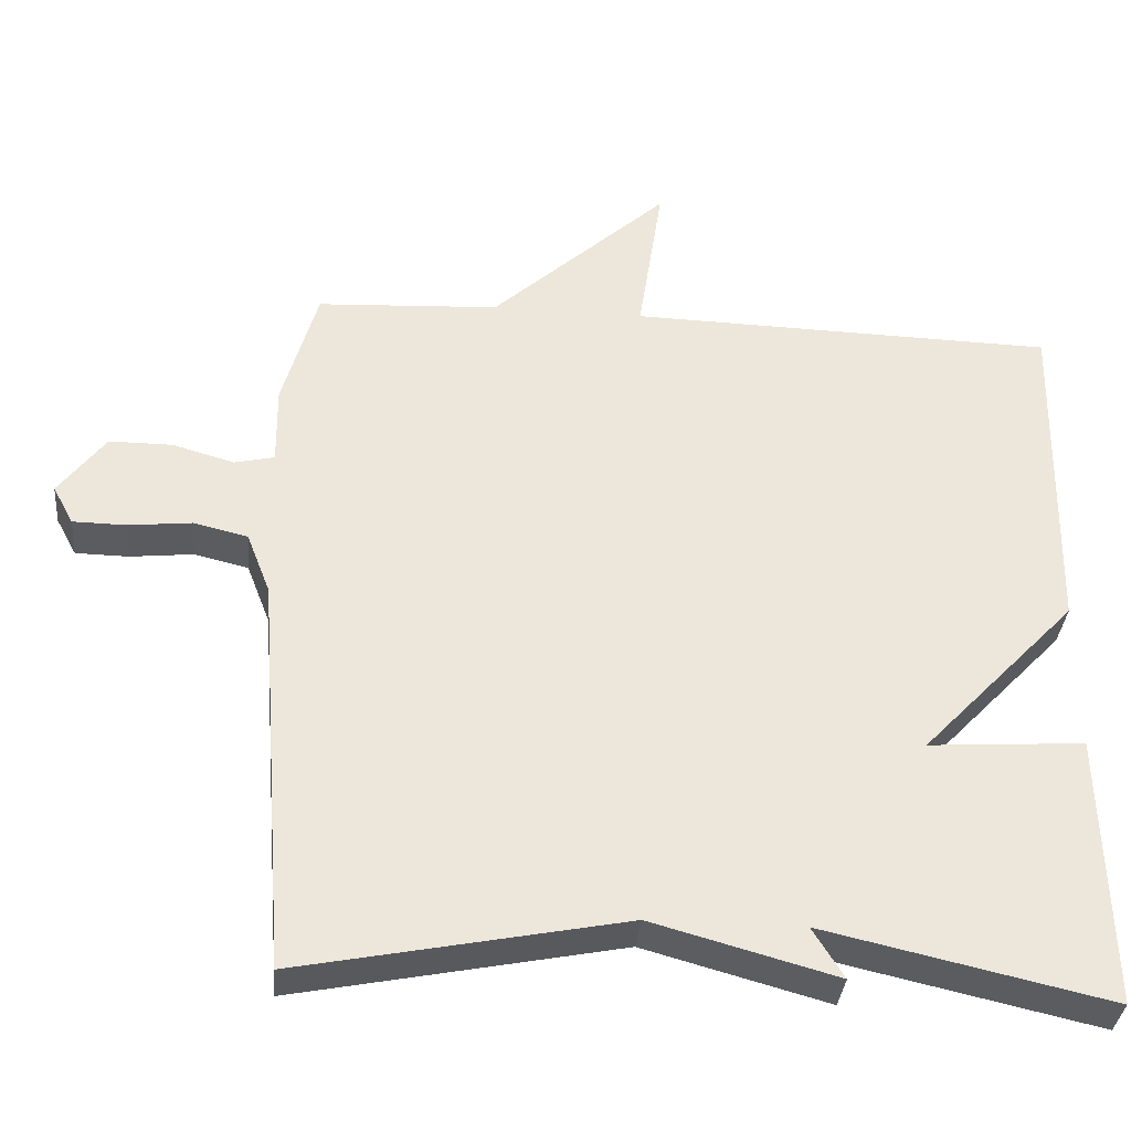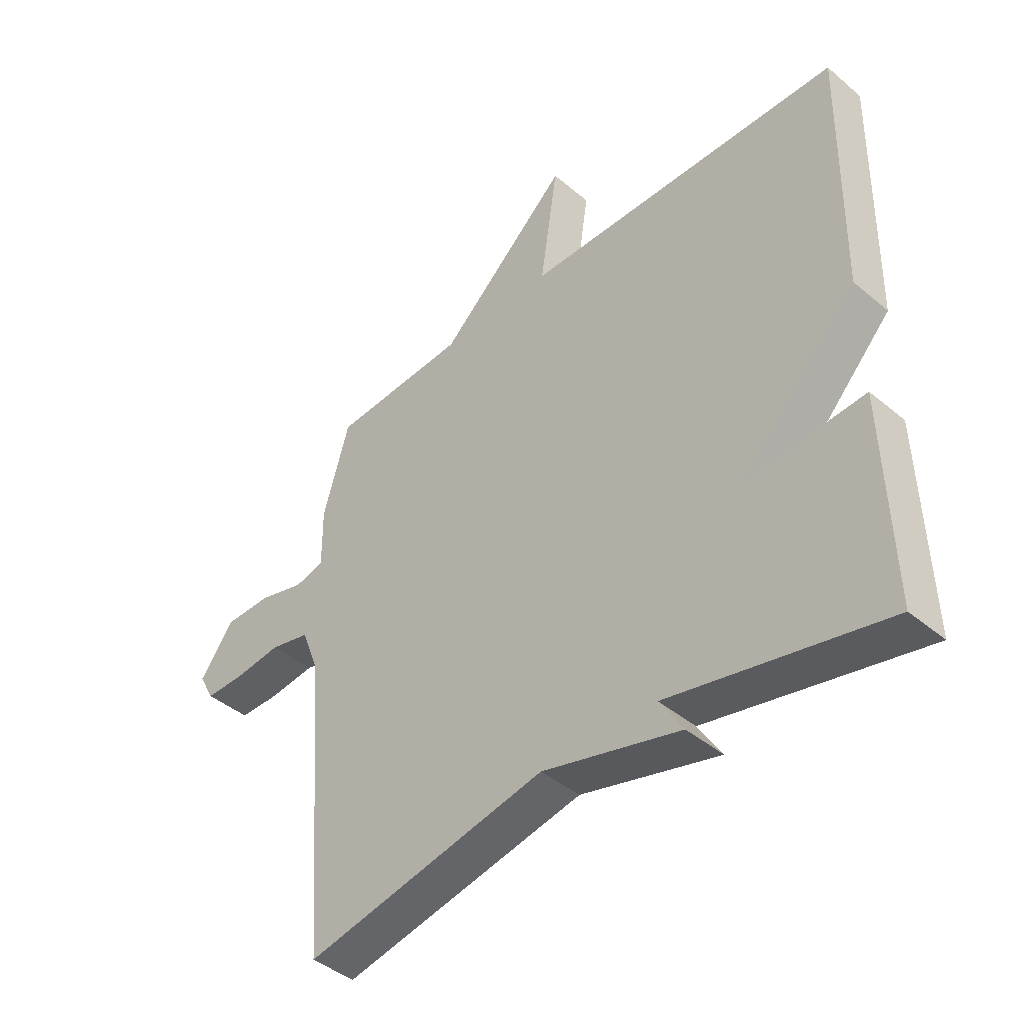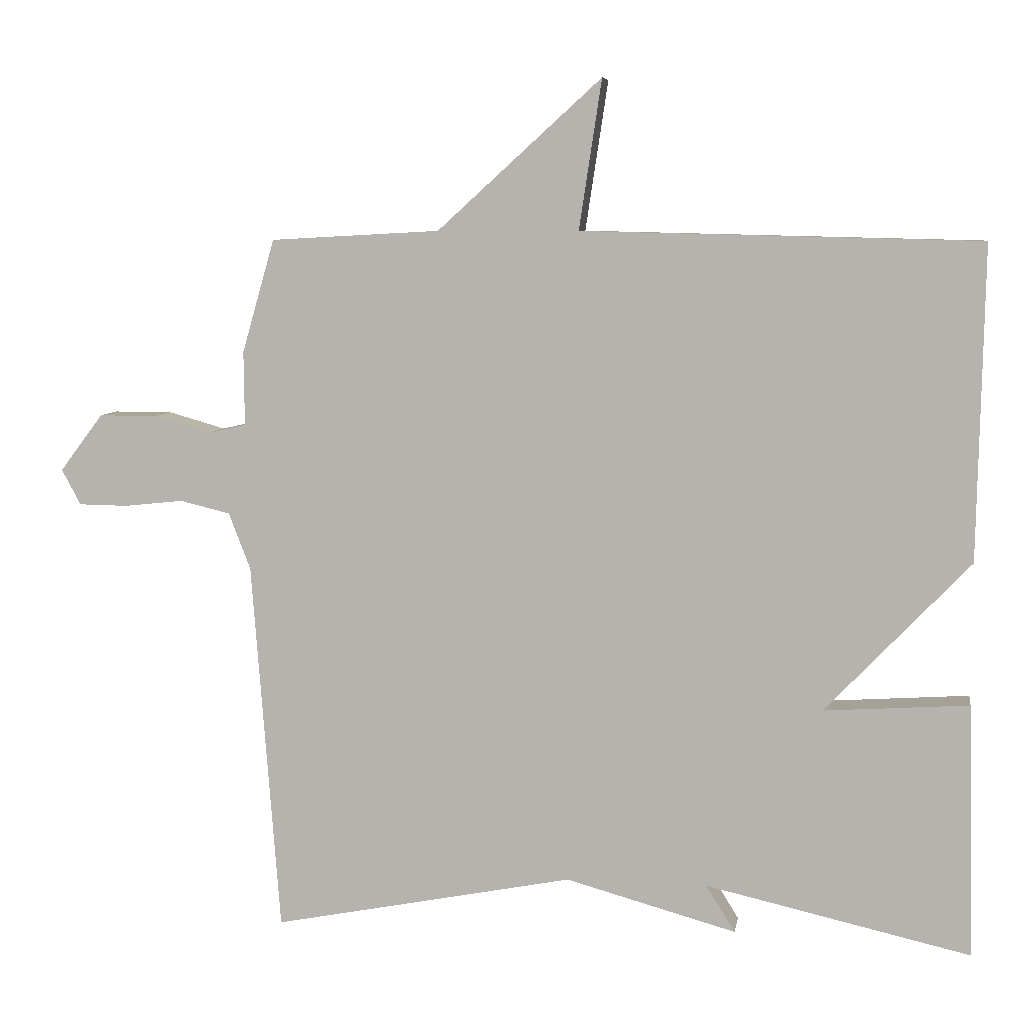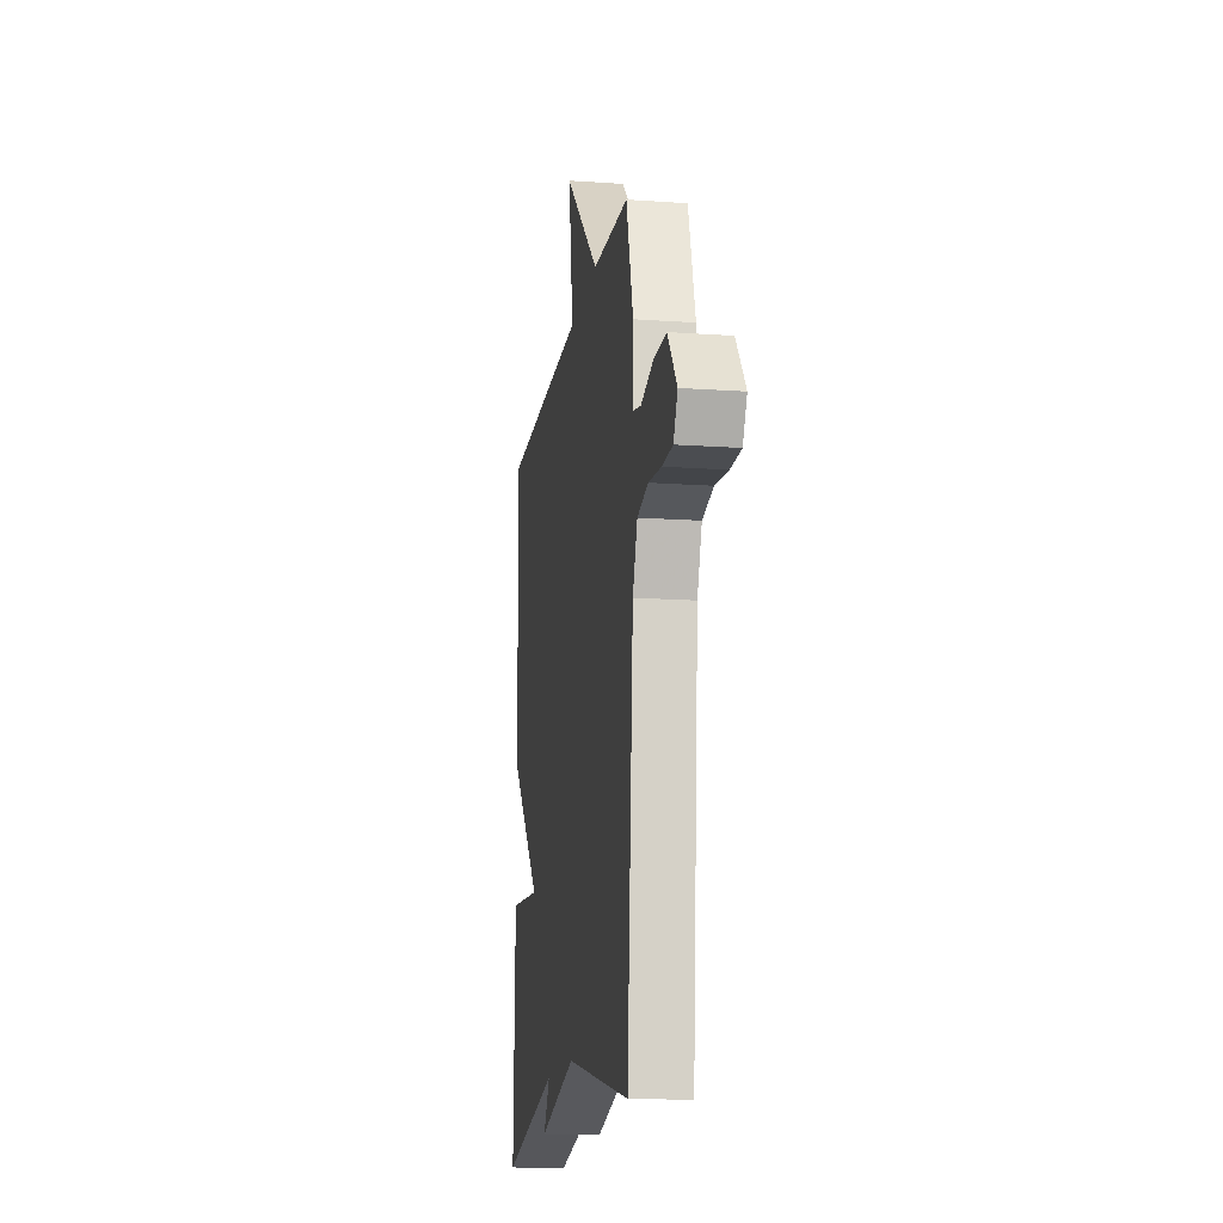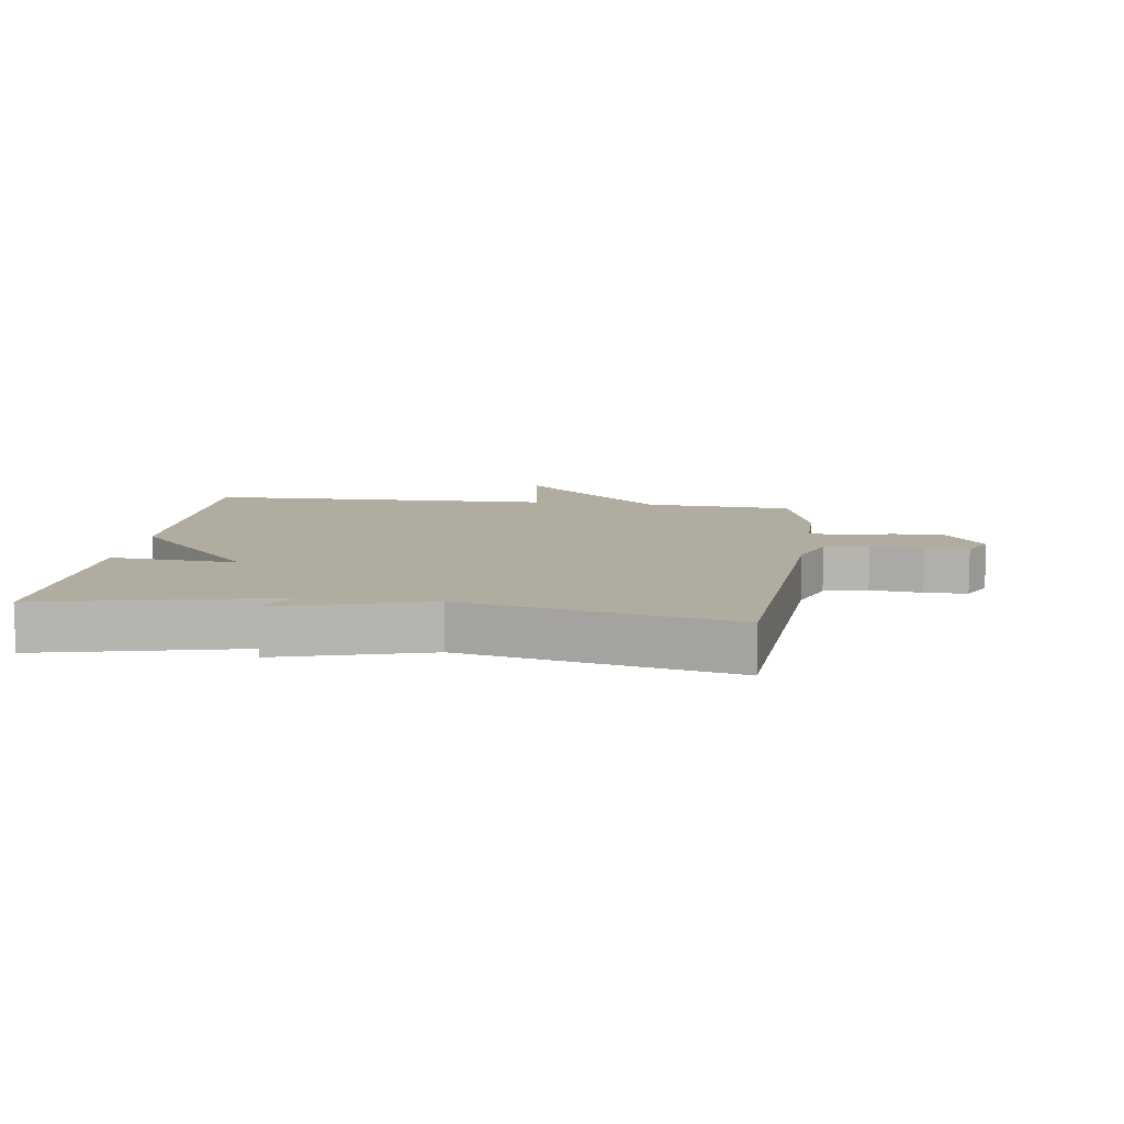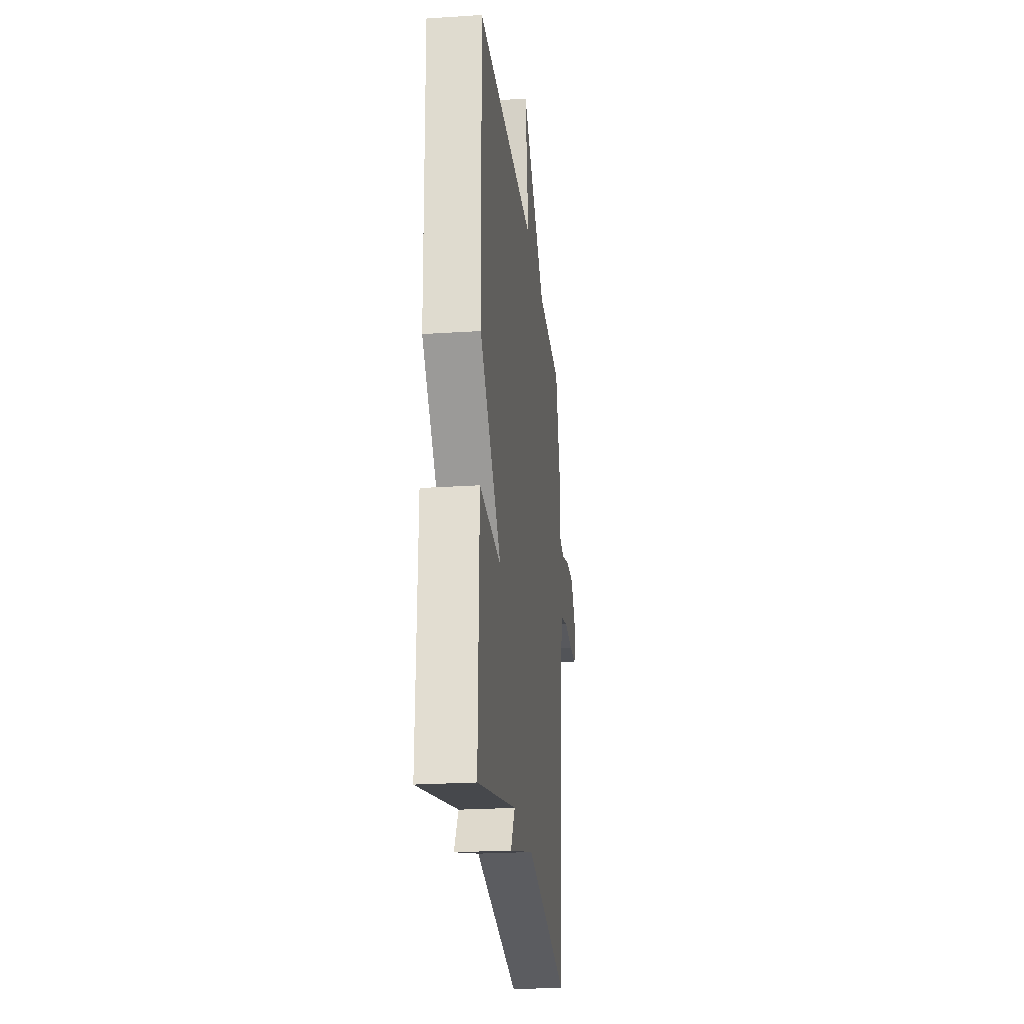
<metadata>
{"format":"obj","ext":"obj","renderer":"f3d","projection":"perspective","resolution":1024,"background":"white","views":[{"elev":-34.9,"azim":-5.3,"up":"+Z"},{"elev":-43.0,"azim":45.2,"up":"+Z"},{"elev":7.0,"azim":9.3,"up":"+Z"},{"elev":-14.9,"azim":-98.7,"up":"+Z"},{"elev":9.9,"azim":-172.1,"up":"+Y"},{"elev":-23.8,"azim":96.3,"up":"+Z"}]}
</metadata>
<code>
v 0.5 0.07 0.5
v 0.491 0.07 0.058
v 0.287 0.07 -0.156
v 0.491 0.07 -0.142
v 0.5 0.07 -0.5
v 0.126 0.07 -0.416
v 0.167 0.07 -0.482
v -0.074 0.07 -0.416
v -0.5 0.07 -0.5
v -0.54 0.07 0.026
v -0.571 0.07 0.106
v -0.642 0.07 0.123
v -0.726 0.07 0.114
v -0.795 0.07 0.115
v -0.822 0.07 0.165
v -0.761 0.07 0.246
v -0.678 0.07 0.246
v -0.597 0.07 0.223
v -0.545 0.07 0.235
v -0.546 0.07 0.34
v -0.5 0.07 0.5
v -0.261 0.07 0.513
v -0.029 0.07 0.724
v -0.061 0.07 0.513
v 0.5 0 0.5
v 0.491 0 0.058
v 0.287 0 -0.156
v 0.491 0 -0.142
v 0.5 0 -0.5
v 0.126 0 -0.416
v 0.167 0 -0.482
v -0.074 0 -0.416
v -0.5 0 -0.5
v -0.54 0 0.026
v -0.571 0 0.106
v -0.642 0 0.123
v -0.726 0 0.114
v -0.795 0 0.115
v -0.822 0 0.165
v -0.761 0 0.246
v -0.678 0 0.246
v -0.597 0 0.223
v -0.545 0 0.235
v -0.546 0 0.34
v -0.5 0 0.5
v -0.261 0 0.513
v -0.029 0 0.724
v -0.061 0 0.513
f 22 23 24
f 1 2 3
f 24 1 3
f 22 24 3
f 21 22 3
f 20 21 3
f 19 20 3
f 18 19 3
f 16 17 18
f 15 16 18
f 14 15 18
f 13 14 18
f 12 13 18
f 11 12 18
f 10 11 18 3
f 8 9 10 3
f 6 7 8
f 6 8 3 4
f 4 5 6
f 48 47 46
f 27 26 25
f 27 25 48
f 27 48 46
f 27 46 45
f 27 45 44
f 27 44 43
f 27 43 42
f 42 41 40
f 42 40 39
f 42 39 38
f 42 38 37
f 42 37 36
f 42 36 35
f 27 42 35 34
f 27 34 33 32
f 32 31 30
f 28 27 32 30
f 30 29 28
f 1 25 26 2
f 2 26 27 3
f 3 27 28 4
f 4 28 29 5
f 5 29 30 6
f 6 30 31 7
f 7 31 32 8
f 8 32 33 9
f 9 33 34 10
f 10 34 35 11
f 11 35 36 12
f 12 36 37 13
f 13 37 38 14
f 14 38 39 15
f 15 39 40 16
f 16 40 41 17
f 17 41 42 18
f 18 42 43 19
f 19 43 44 20
f 20 44 45 21
f 21 45 46 22
f 22 46 47 23
f 23 47 48 24
f 24 48 25 1

</code>
